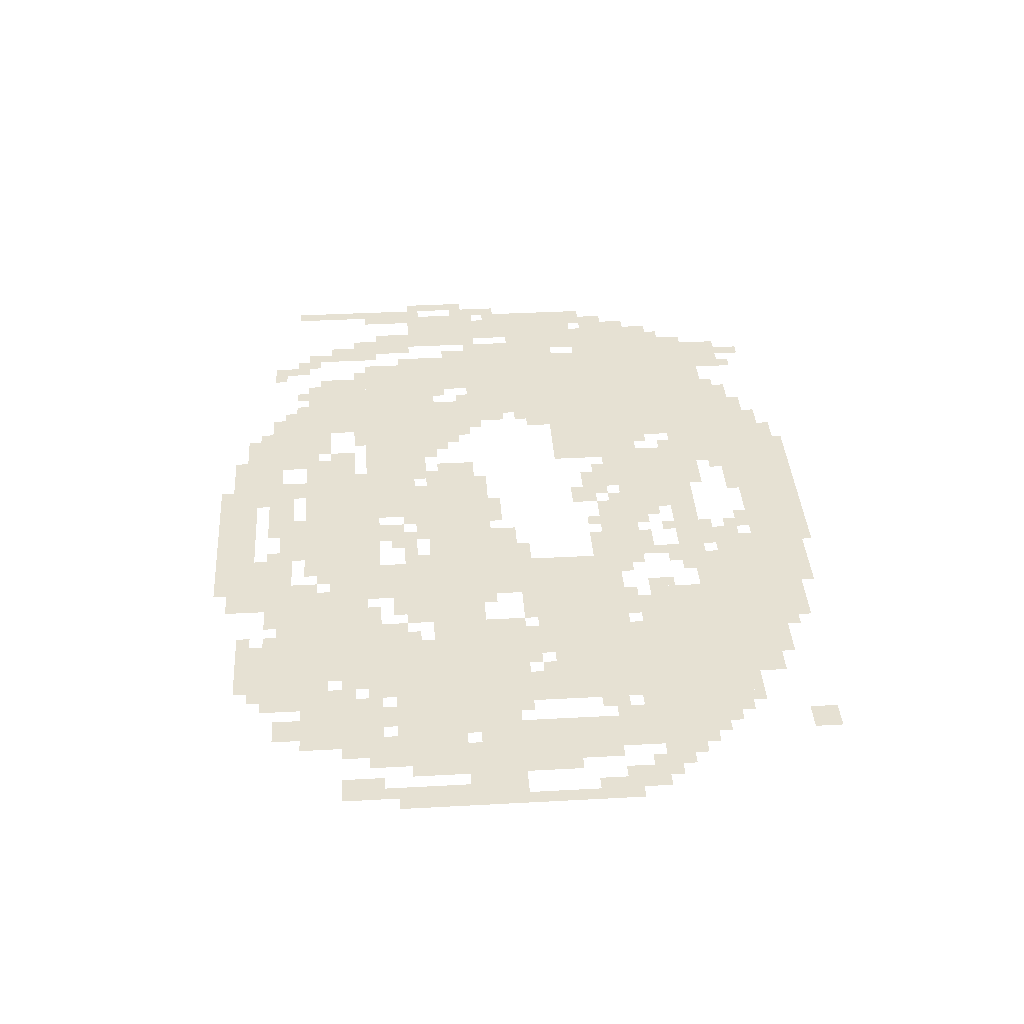
<metadata>
{"format":"obj","ext":"obj","renderer":"f3d","projection":"perspective","resolution":1024,"background":"white","views":[{"elev":38.7,"azim":-93.9,"up":"+Z"}]}
</metadata>
<code>
g lila-mesh
v -288 184 0
v -288 696 0
v -640 696 0
v -640 184 0
v -1472 216 0
v -1472 696 0
v -1728 696 0
v -1728 216 0
v -832 1112 0
v -832 1304 0
v -1248 1304 0
v -1248 1112 0
v -832 856 0
v -832 984 0
v -1344 984 0
v -1344 856 0
v -1376 1112 0
v -1376 1368 0
v -1632 1368 0
v -1632 1112 0
v -1344 856 0
v -1344 984 0
v -1824 984 0
v -1824 856 0
v -1216 504 0
v -1216 760 0
v -1440 760 0
v -1440 504 0
v -288 696 0
v -288 984 0
v -448 984 0
v -448 696 0
v -672 24 0
v -672 152 0
v -1024 152 0
v -1024 24 0
v -768 248 0
v -768 504 0
v -928 504 0
v -928 248 0
v -576 984 0
v -576 1144 0
v -832 1144 0
v -832 984 0
v -1024 24 0
v -1024 152 0
v -1344 152 0
v -1344 24 0
v -320 984 0
v -320 1144 0
v -576 1144 0
v -576 984 0
v -416 1144 0
v -416 1304 0
v -640 1304 0
v -640 1144 0
v -1696 1112 0
v -1696 1304 0
v -1856 1304 0
v -1856 1112 0
v -64 824 0
v -64 1016 0
v -224 1016 0
v -224 824 0
v -1760 344 0
v -1760 568 0
v -1888 568 0
v -1888 344 0
v -1792 568 0
v -1792 792 0
v -1920 792 0
v -1920 568 0
v -1344 248 0
v -1344 440 0
v -1472 440 0
v -1472 248 0
v -1344 56 0
v -1344 248 0
v -1472 248 0
v -1472 56 0
v -992 440 0
v -992 536 0
v -1216 536 0
v -1216 440 0
v -672 1368 0
v -672 1464 0
v -896 1464 0
v -896 1368 0
v -896 1432 0
v -896 1528 0
v -1120 1528 0
v -1120 1432 0
v -160 504 0
v -160 728 0
v -256 728 0
v -256 504 0
v -1504 984 0
v -1504 1080 0
v -1728 1080 0
v -1728 984 0
v -640 504 0
v -640 632 0
v -800 632 0
v -800 504 0
v -640 152 0
v -640 312 0
v -768 312 0
v -768 152 0
v -512 856 0
v -512 984 0
v -672 984 0
v -672 856 0
v -1440 792 0
v -1440 856 0
v -1760 856 0
v -1760 792 0
v -448 696 0
v -448 856 0
v -576 856 0
v -576 696 0
v -160 312 0
v -160 504 0
v -256 504 0
v -256 312 0
v -1120 1432 0
v -1120 1528 0
v -1312 1528 0
v -1312 1432 0
v -1728 984 0
v -1728 1080 0
v -1920 1080 0
v -1920 984 0
v -1760 792 0
v -1760 856 0
v -2047 856 0
v -2047 792 0
v -1184 1336 0
v -1184 1432 0
v -1376 1432 0
v -1376 1336 0
v -832 1016 0
v -832 1112 0
v -1024 1112 0
v -1024 1016 0
v -1152 152 0
v -1152 248 0
v -1344 248 0
v -1344 152 0
v -1504 1368 0
v -1504 1464 0
v -1664 1464 0
v -1664 1368 0
v -1248 984 0
v -1248 1112 0
v -1344 1112 0
v -1344 984 0
v -1856 856 0
v -1856 984 0
v -1952 984 0
v -1952 856 0
v -1248 1112 0
v -1248 1240 0
v -1344 1240 0
v -1344 1112 0
v -1216 760 0
v -1216 856 0
v -1344 856 0
v -1344 760 0
v -928 280 0
v -928 344 0
v -1120 344 0
v -1120 280 0
v -1088 760 0
v -1088 856 0
v -1216 856 0
v -1216 760 0
v -1120 280 0
v -1120 344 0
v -1280 344 0
v -1280 280 0
v -64 632 0
v -64 792 0
v -128 792 0
v -128 632 0
v -928 344 0
v -928 440 0
v -1024 440 0
v -1024 344 0
v -768 1176 0
v -768 1304 0
v -832 1304 0
v -832 1176 0
v -1984 952 0
v -1984 1080 0
v -2047 1080 0
v -2047 952 0
v -672 1304 0
v -672 1368 0
v -800 1368 0
v -800 1304 0
v -64 504 0
v -64 632 0
v -128 632 0
v -128 504 0
v -544 1304 0
v -544 1368 0
v -672 1368 0
v -672 1304 0
v -256 312 0
v -256 536 0
v -288 536 0
v -288 312 0
v -960 0 0
v -960 24 0
v -1184 24 0
v -1184 0 0
v -736 0 0
v -736 24 0
v -960 24 0
v -960 0 0
v -704 408 0
v -704 504 0
v -768 504 0
v -768 408 0
v -768 152 0
v -768 248 0
v -832 248 0
v -832 152 0
v -288 120 0
v -288 184 0
v -384 184 0
v -384 120 0
v -640 1240 0
v -640 1304 0
v -736 1304 0
v -736 1240 0
v -480 120 0
v -480 184 0
v -576 184 0
v -576 120 0
v -1952 472 0
v -1952 568 0
v -2016 568 0
v -2016 472 0
v -1952 1112 0
v -1952 1208 0
v -2016 1208 0
v -2016 1112 0
v -1088 1304 0
v -1088 1368 0
v -1184 1368 0
v -1184 1304 0
v -1280 1272 0
v -1280 1336 0
v -1376 1336 0
v -1376 1272 0
v -1344 984 0
v -1344 1080 0
v -1408 1080 0
v -1408 984 0
v -864 504 0
v -864 568 0
v -960 568 0
v -960 504 0
v -1632 696 0
v -1632 760 0
v -1728 760 0
v -1728 696 0
v -1472 696 0
v -1472 760 0
v -1568 760 0
v -1568 696 0
v -992 1336 0
v -992 1400 0
v -1088 1400 0
v -1088 1336 0
v -640 408 0
v -640 504 0
v -704 504 0
v -704 408 0
v -640 312 0
v -640 408 0
v -704 408 0
v -704 312 0
v -896 1336 0
v -896 1400 0
v -992 1400 0
v -992 1336 0
v -1568 152 0
v -1568 216 0
v -1664 216 0
v -1664 152 0
v -1472 152 0
v -1472 216 0
v -1568 216 0
v -1568 152 0
v -192 1080 0
v -192 1176 0
v -256 1176 0
v -256 1080 0
v -32 1144 0
v -32 1336 0
v -64 1336 0
v -64 1144 0
v -1984 856 0
v -1984 952 0
v -2047 952 0
v -2047 856 0
v -256 120 0
v -256 312 0
v -288 312 0
v -288 120 0
v -256 600 0
v -256 760 0
v -288 760 0
v -288 600 0
v -1440 760 0
v -1440 792 0
v -1600 792 0
v -1600 760 0
v -1600 760 0
v -1600 792 0
v -1760 792 0
v -1760 760 0
v -32 984 0
v -32 1144 0
v -64 1144 0
v -64 984 0
v -1728 344 0
v -1728 504 0
v -1760 504 0
v -1760 344 0
v -256 760 0
v -256 920 0
v -288 920 0
v -288 760 0
v -128 664 0
v -128 824 0
v -160 824 0
v -160 664 0
v -1280 248 0
v -1280 312 0
v -1344 312 0
v -1344 248 0
v -1056 1048 0
v -1056 1112 0
v -1120 1112 0
v -1120 1048 0
v -96 440 0
v -96 504 0
v -160 504 0
v -160 440 0
v -1376 440 0
v -1376 504 0
v -1440 504 0
v -1440 440 0
v -1312 1432 0
v -1312 1496 0
v -1376 1496 0
v -1376 1432 0
v -1792 56 0
v -1792 120 0
v -1856 120 0
v -1856 56 0
v -1760 1304 0
v -1760 1368 0
v -1824 1368 0
v -1824 1304 0
v -2016 664 0
v -2016 792 0
v -2047 792 0
v -2047 664 0
v -2016 536 0
v -2016 664 0
v -2047 664 0
v -2047 536 0
v -896 984 0
v -896 1016 0
v -1024 1016 0
v -1024 984 0
v -1440 1080 0
v -1440 1112 0
v -1568 1112 0
v -1568 1080 0
v -1664 1304 0
v -1664 1432 0
v -1696 1432 0
v -1696 1304 0
v -1568 1080 0
v -1568 1112 0
v -1696 1112 0
v -1696 1080 0
v -192 1016 0
v -192 1080 0
v -256 1080 0
v -256 1016 0
v -128 536 0
v -128 664 0
v -160 664 0
v -160 536 0
v -576 120 0
v -576 184 0
v -640 184 0
v -640 120 0
v -1664 1176 0
v -1664 1304 0
v -1696 1304 0
v -1696 1176 0
v -864 824 0
v -864 856 0
v -992 856 0
v -992 824 0
v -1728 216 0
v -1728 344 0
v -1760 344 0
v -1760 216 0
v -1440 600 0
v -1440 728 0
v -1472 728 0
v -1472 600 0
v -256 1112 0
v -256 1208 0
v -288 1208 0
v -288 1112 0
v 0 920 0
v 0 1016 0
v -32 1016 0
v -32 920 0
v -992 824 0
v -992 856 0
v -1088 856 0
v -1088 824 0
v -1024 984 0
v -1024 1016 0
v -1120 1016 0
v -1120 984 0
v -1088 1016 0
v -1088 1048 0
v -1184 1048 0
v -1184 1016 0
v -1440 504 0
v -1440 600 0
v -1472 600 0
v -1472 504 0
v -256 1208 0
v -256 1304 0
v -288 1304 0
v -288 1208 0
v -640 1144 0
v -640 1176 0
v -704 1176 0
v -704 1144 0
v -224 1176 0
v -224 1240 0
v -256 1240 0
v -256 1176 0
v -736 1176 0
v -736 1240 0
v -768 1240 0
v -768 1176 0
v -1888 1080 0
v -1888 1144 0
v -1920 1144 0
v -1920 1080 0
v -1440 1048 0
v -1440 1080 0
v -1504 1080 0
v -1504 1048 0
v -288 984 0
v -288 1048 0
v -320 1048 0
v -320 984 0
v -1216 1048 0
v -1216 1112 0
v -1248 1112 0
v -1248 1048 0
v -1728 1080 0
v -1728 1112 0
v -1792 1112 0
v -1792 1080 0
v -1120 408 0
v -1120 440 0
v -1184 440 0
v -1184 408 0
v -1760 280 0
v -1760 344 0
v -1792 344 0
v -1792 280 0
v -960 792 0
v -960 824 0
v -1024 824 0
v -1024 792 0
v -1120 536 0
v -1120 568 0
v -1184 568 0
v -1184 536 0
v -1920 440 0
v -1920 504 0
v -1952 504 0
v -1952 440 0
v -1888 408 0
v -1888 472 0
v -1920 472 0
v -1920 408 0
v -224 248 0
v -224 312 0
v -256 312 0
v -256 248 0
v -864 1304 0
v -864 1368 0
v -896 1368 0
v -896 1304 0
v -288 1272 0
v -288 1336 0
v -320 1336 0
v -320 1272 0
v -1024 1304 0
v -1024 1336 0
v -1088 1336 0
v -1088 1304 0
v -1088 248 0
v -1088 280 0
v -1152 280 0
v -1152 248 0
v -896 1400 0
v -896 1432 0
v -960 1432 0
v -960 1400 0
v -1376 1368 0
v -1376 1400 0
v -1440 1400 0
v -1440 1368 0
v -1408 984 0
v -1408 1048 0
v -1440 1048 0
v -1440 984 0
v -1312 376 0
v -1312 440 0
v -1344 440 0
v -1344 376 0
v -1184 344 0
v -1184 408 0
v -1216 408 0
v -1216 344 0
v -1024 376 0
v -1024 440 0
v -1056 440 0
v -1056 376 0
v -1216 440 0
v -1216 504 0
v -1248 504 0
v -1248 440 0
v -128 376 0
v -128 440 0
v -160 440 0
v -160 376 0
v -1792 280 0
v -1792 344 0
v -1824 344 0
v -1824 280 0
v -288 56 0
v -288 120 0
v -320 120 0
v -320 56 0
v -608 56 0
v -608 88 0
v -672 88 0
v -672 56 0
v -1088 152 0
v -1088 216 0
v -1120 216 0
v -1120 152 0
v -1216 248 0
v -1216 280 0
v -1280 280 0
v -1280 248 0
v -1120 184 0
v -1120 248 0
v -1152 248 0
v -1152 184 0
v -704 920 0
v -704 984 0
v -736 984 0
v -736 920 0
v -1824 920 0
v -1824 984 0
v -1856 984 0
v -1856 920 0
v -448 920 0
v -448 984 0
v -480 984 0
v -480 920 0
v -1920 984 0
v -1920 1048 0
v -1952 1048 0
v -1952 984 0
v -1184 984 0
v -1184 1016 0
v -1248 1016 0
v -1248 984 0
v -1952 856 0
v -1952 920 0
v -1984 920 0
v -1984 856 0
v -1728 536 0
v -1728 600 0
v -1760 600 0
v -1760 536 0
v -960 440 0
v -960 504 0
v -992 504 0
v -992 440 0
v -928 568 0
v -928 600 0
v -992 600 0
v -992 568 0
v -1152 728 0
v -1152 760 0
v -1216 760 0
v -1216 728 0
v -1984 568 0
v -1984 632 0
v -2016 632 0
v -2016 568 0
v -224 728 0
v -224 792 0
v -256 792 0
v -256 728 0
v -1920 728 0
v -1920 792 0
v -1952 792 0
v -1952 728 0
v -1920 664 0
v -1920 728 0
v -1952 728 0
v -1952 664 0
v -32 824 0
v -32 888 0
v -64 888 0
v -64 824 0
v -32 760 0
v -32 824 0
v -64 824 0
v -64 760 0
v -224 792 0
v -224 856 0
v -256 856 0
v -256 792 0
v -1536 120 0
v -1536 152 0
v -1600 152 0
v -1600 120 0
v -544 88 0
v -544 120 0
v -608 120 0
v -608 88 0
v -608 88 0
v -608 120 0
v -672 120 0
v -672 88 0
v -832 152 0
v -832 184 0
v -896 184 0
v -896 152 0
v -896 152 0
v -896 184 0
v -960 184 0
v -960 152 0
v -1472 120 0
v -1472 152 0
v -1536 152 0
v -1536 120 0
v -64 1016 0
v -64 1080 0
v -96 1080 0
v -96 1016 0
v -1632 1304 0
v -1632 1368 0
v -1664 1368 0
v -1664 1304 0
v -1632 1240 0
v -1632 1304 0
v -1664 1304 0
v -1664 1240 0
v -384 1208 0
v -384 1272 0
v -416 1272 0
v -416 1208 0
v -1184 1016 0
v -1184 1048 0
v -1248 1048 0
v -1248 1016 0
v -768 1464 0
v -768 1496 0
v -832 1496 0
v -832 1464 0
v -832 1464 0
v -832 1496 0
v -896 1496 0
v -896 1464 0
v -1856 1144 0
v -1856 1208 0
v -1888 1208 0
v -1888 1144 0
v -1856 1080 0
v -1856 1144 0
v -1888 1144 0
v -1888 1080 0
v -64 1080 0
v -64 1144 0
v -96 1144 0
v -96 1080 0
v -384 1144 0
v -384 1208 0
v -416 1208 0
v -416 1144 0
v -1344 1208 0
v -1344 1272 0
v -1376 1272 0
v -1376 1208 0
v -1344 1144 0
v -1344 1208 0
v -1376 1208 0
v -1376 1144 0
v -320 1336 0
v -320 1400 0
v -352 1400 0
v -352 1336 0
v -160 1048 0
v -160 1112 0
v -192 1112 0
v -192 1048 0
v -160 760 0
v -160 824 0
v -192 824 0
v -192 760 0
v -672 920 0
v -672 984 0
v -704 984 0
v -704 920 0
v -800 888 0
v -800 952 0
v -832 952 0
v -832 888 0
v -576 792 0
v -576 856 0
v -608 856 0
v -608 792 0
v -1632 1144 0
v -1632 1208 0
v -1664 1208 0
v -1664 1144 0
v -576 1368 0
v -576 1400 0
v -640 1400 0
v -640 1368 0
v -1696 1336 0
v -1696 1400 0
v -1728 1400 0
v -1728 1336 0
v 0 856 0
v 0 920 0
v -32 920 0
v -32 856 0
v -576 696 0
v -576 728 0
v -608 728 0
v -608 696 0
v -1600 696 0
v -1600 728 0
v -1632 728 0
v -1632 696 0
v -960 536 0
v -960 568 0
v -992 568 0
v -992 536 0
v -832 504 0
v -832 536 0
v -864 536 0
v -864 504 0
v -1248 472 0
v -1248 504 0
v -1280 504 0
v -1280 472 0
v -1472 1016 0
v -1472 1048 0
v -1504 1048 0
v -1504 1016 0
v -1056 536 0
v -1056 568 0
v -1088 568 0
v -1088 536 0
v -736 952 0
v -736 984 0
v -768 984 0
v -768 952 0
v -480 856 0
v -480 888 0
v -512 888 0
v -512 856 0
v -832 984 0
v -832 1016 0
v -864 1016 0
v -864 984 0
v -480 952 0
v -480 984 0
v -512 984 0
v -512 952 0
v -1824 856 0
v -1824 888 0
v -1856 888 0
v -1856 856 0
v -96 792 0
v -96 824 0
v -128 824 0
v -128 792 0
v -1568 728 0
v -1568 760 0
v -1600 760 0
v -1600 728 0
v -608 824 0
v -608 856 0
v -640 856 0
v -640 824 0
v -1344 824 0
v -1344 856 0
v -1376 856 0
v -1376 824 0
v -1088 344 0
v -1088 376 0
v -1120 376 0
v -1120 344 0
v -704 376 0
v -704 408 0
v -736 408 0
v -736 376 0
v -736 312 0
v -736 344 0
v -768 344 0
v -768 312 0
v -1216 344 0
v -1216 376 0
v -1248 376 0
v -1248 344 0
v -1440 440 0
v -1440 472 0
v -1472 472 0
v -1472 440 0
v -928 440 0
v -928 472 0
v -960 472 0
v -960 440 0
v -1056 408 0
v -1056 440 0
v -1088 440 0
v -1088 408 0
v -1952 440 0
v -1952 472 0
v -1984 472 0
v -1984 440 0
v -1824 312 0
v -1824 344 0
v -1856 344 0
v -1856 312 0
v -352 88 0
v -352 120 0
v -384 120 0
v -384 88 0
v -640 120 0
v -640 152 0
v -672 152 0
v -672 120 0
v -1344 472 0
v -1344 504 0
v -1376 504 0
v -1376 472 0
v -1472 88 0
v -1472 120 0
v -1504 120 0
v -1504 88 0
v -832 184 0
v -832 216 0
v -864 216 0
v -864 184 0
v -192 280 0
v -192 312 0
v -224 312 0
v -224 280 0
v -1056 152 0
v -1056 184 0
v -1088 184 0
v -1088 152 0
v -448 152 0
v -448 184 0
v -480 184 0
v -480 152 0
v -1024 1016 0
v -1024 1048 0
v -1056 1048 0
v -1056 1016 0
v -1152 248 0
v -1152 280 0
v -1184 280 0
v -1184 248 0
v -160 1016 0
v -160 1048 0
v -192 1048 0
v -192 1016 0
v -672 888 0
v -672 920 0
v -704 920 0
v -704 888 0
v -224 216 0
v -224 248 0
v -256 248 0
v -256 216 0
v -640 1368 0
v -640 1400 0
v -672 1400 0
v -672 1368 0
v -320 1304 0
v -320 1336 0
v -352 1336 0
v -352 1304 0
v -1632 1112 0
v -1632 1144 0
v -1664 1144 0
v -1664 1112 0
v -1696 1304 0
v -1696 1336 0
v -1728 1336 0
v -1728 1304 0
v -576 760 0
v -576 792 0
v -608 792 0
v -608 760 0
v -1920 408 0
v -1920 440 0
v -1952 440 0
v -1952 408 0
v -1024 792 0
v -1024 824 0
v -1056 824 0
v -1056 792 0
v -1184 536 0
v -1184 568 0
v -1216 568 0
v -1216 536 0
v -1184 408 0
v -1184 440 0
v -1216 440 0
v -1216 408 0
v -1760 248 0
v -1760 280 0
v -1792 280 0
v -1792 248 0
v -1888 376 0
v -1888 408 0
v -1920 408 0
v -1920 376 0
v -800 856 0
v -800 888 0
v -832 888 0
v -832 856 0
v -160 728 0
v -160 760 0
v -192 760 0
v -192 728 0
v -1312 1240 0
v -1312 1272 0
v -1344 1272 0
v -1344 1240 0
v -352 1144 0
v -352 1176 0
v -384 1176 0
v -384 1144 0
v -736 1272 0
v -736 1304 0
v -768 1304 0
v -768 1272 0
v -1248 1240 0
v -1248 1272 0
v -1280 1272 0
v -1280 1240 0
v -1984 1080 0
v -1984 1112 0
v -2016 1112 0
v -2016 1080 0
v -1120 1048 0
v -1120 1080 0
v -1152 1080 0
v -1152 1048 0
v -1664 1112 0
v -1664 1144 0
v -1696 1144 0
v -1696 1112 0
v -1824 1080 0
v -1824 1112 0
v -1856 1112 0
v -1856 1080 0
v -352 1368 0
v -352 1400 0
v -384 1400 0
v -384 1368 0
v -1152 1368 0
v -1152 1400 0
v -1184 1400 0
v -1184 1368 0
v -1472 1432 0
v -1472 1464 0
v -1504 1464 0
v -1504 1432 0
v -640 1400 0
v -640 1432 0
v -672 1432 0
v -672 1400 0
v -512 1304 0
v -512 1336 0
v -544 1336 0
v -544 1304 0
v -896 1304 0
v -896 1336 0
v -928 1336 0
v -928 1304 0
v -1472 1368 0
v -1472 1400 0
v -1504 1400 0
v -1504 1368 0
v -448 1304 0
v -448 1336 0
v -480 1336 0
v -480 1304 0
g lila-mesh_0
f 3 2 1
f 1 4 3
f 7 6 5
f 5 8 7
f 11 10 9
f 9 12 11
f 15 14 13
f 13 16 15
f 19 18 17
f 17 20 19
f 23 22 21
f 21 24 23
f 27 26 25
f 25 28 27
f 31 30 29
f 29 32 31
f 35 34 33
f 33 36 35
f 39 38 37
f 37 40 39
f 43 42 41
f 41 44 43
f 47 46 45
f 45 48 47
f 51 50 49
f 49 52 51
f 55 54 53
f 53 56 55
f 59 58 57
f 57 60 59
f 63 62 61
f 61 64 63
f 67 66 65
f 65 68 67
f 71 70 69
f 69 72 71
f 75 74 73
f 73 76 75
f 79 78 77
f 77 80 79
f 83 82 81
f 81 84 83
f 87 86 85
f 85 88 87
f 91 90 89
f 89 92 91
f 95 94 93
f 93 96 95
f 99 98 97
f 97 100 99
f 103 102 101
f 101 104 103
f 107 106 105
f 105 108 107
f 111 110 109
f 109 112 111
f 115 114 113
f 113 116 115
f 119 118 117
f 117 120 119
f 123 122 121
f 121 124 123
f 127 126 125
f 125 128 127
f 131 130 129
f 129 132 131
f 135 134 133
f 133 136 135
f 139 138 137
f 137 140 139
f 143 142 141
f 141 144 143
f 147 146 145
f 145 148 147
f 151 150 149
f 149 152 151
f 155 154 153
f 153 156 155
f 159 158 157
f 157 160 159
f 163 162 161
f 161 164 163
f 167 166 165
f 165 168 167
f 171 170 169
f 169 172 171
f 175 174 173
f 173 176 175
f 179 178 177
f 177 180 179
f 183 182 181
f 181 184 183
f 187 186 185
f 185 188 187
f 191 190 189
f 189 192 191
f 195 194 193
f 193 196 195
f 199 198 197
f 197 200 199
f 203 202 201
f 201 204 203
f 207 206 205
f 205 208 207
f 211 210 209
f 209 212 211
f 215 214 213
f 213 216 215
f 219 218 217
f 217 220 219
f 223 222 221
f 221 224 223
f 227 226 225
f 225 228 227
f 231 230 229
f 229 232 231
f 235 234 233
f 233 236 235
f 239 238 237
f 237 240 239
f 243 242 241
f 241 244 243
f 247 246 245
f 245 248 247
f 251 250 249
f 249 252 251
f 255 254 253
f 253 256 255
f 259 258 257
f 257 260 259
f 263 262 261
f 261 264 263
f 267 266 265
f 265 268 267
f 271 270 269
f 269 272 271
f 275 274 273
f 273 276 275
f 279 278 277
f 277 280 279
f 283 282 281
f 281 284 283
f 287 286 285
f 285 288 287
f 291 290 289
f 289 292 291
f 295 294 293
f 293 296 295
f 299 298 297
f 297 300 299
f 303 302 301
f 301 304 303
f 307 306 305
f 305 308 307
f 311 310 309
f 309 312 311
f 315 314 313
f 313 316 315
f 319 318 317
f 317 320 319
f 323 322 321
f 321 324 323
f 327 326 325
f 325 328 327
f 331 330 329
f 329 332 331
f 335 334 333
f 333 336 335
f 339 338 337
f 337 340 339
f 343 342 341
f 341 344 343
f 347 346 345
f 345 348 347
f 351 350 349
f 349 352 351
f 355 354 353
f 353 356 355
f 359 358 357
f 357 360 359
f 363 362 361
f 361 364 363
f 367 366 365
f 365 368 367
f 371 370 369
f 369 372 371
f 375 374 373
f 373 376 375
f 379 378 377
f 377 380 379
f 383 382 381
f 381 384 383
f 387 386 385
f 385 388 387
f 391 390 389
f 389 392 391
f 395 394 393
f 393 396 395
f 399 398 397
f 397 400 399
f 403 402 401
f 401 404 403
f 407 406 405
f 405 408 407
f 411 410 409
f 409 412 411
f 415 414 413
f 413 416 415
f 419 418 417
f 417 420 419
f 423 422 421
f 421 424 423
f 427 426 425
f 425 428 427
f 431 430 429
f 429 432 431
f 435 434 433
f 433 436 435
f 439 438 437
f 437 440 439
f 443 442 441
f 441 444 443
f 447 446 445
f 445 448 447
f 451 450 449
f 449 452 451
f 455 454 453
f 453 456 455
f 459 458 457
f 457 460 459
f 463 462 461
f 461 464 463
f 467 466 465
f 465 468 467
f 471 470 469
f 469 472 471
f 475 474 473
f 473 476 475
f 479 478 477
f 477 480 479
f 483 482 481
f 481 484 483
f 487 486 485
f 485 488 487
f 491 490 489
f 489 492 491
f 495 494 493
f 493 496 495
f 499 498 497
f 497 500 499
f 503 502 501
f 501 504 503
f 507 506 505
f 505 508 507
f 511 510 509
f 509 512 511
f 515 514 513
f 513 516 515
f 519 518 517
f 517 520 519
f 523 522 521
f 521 524 523
f 527 526 525
f 525 528 527
f 531 530 529
f 529 532 531
f 535 534 533
f 533 536 535
f 539 538 537
f 537 540 539
f 543 542 541
f 541 544 543
f 547 546 545
f 545 548 547
f 551 550 549
f 549 552 551
f 555 554 553
f 553 556 555
f 559 558 557
f 557 560 559
f 563 562 561
f 561 564 563
f 567 566 565
f 565 568 567
f 571 570 569
f 569 572 571
f 575 574 573
f 573 576 575
f 579 578 577
f 577 580 579
f 583 582 581
f 581 584 583
f 587 586 585
f 585 588 587
f 591 590 589
f 589 592 591
f 595 594 593
f 593 596 595
f 599 598 597
f 597 600 599
f 603 602 601
f 601 604 603
f 607 606 605
f 605 608 607
f 611 610 609
f 609 612 611
f 615 614 613
f 613 616 615
f 619 618 617
f 617 620 619
f 623 622 621
f 621 624 623
f 627 626 625
f 625 628 627
f 631 630 629
f 629 632 631
f 635 634 633
f 633 636 635
f 639 638 637
f 637 640 639
f 643 642 641
f 641 644 643
f 647 646 645
f 645 648 647
f 651 650 649
f 649 652 651
f 655 654 653
f 653 656 655
f 659 658 657
f 657 660 659
f 663 662 661
f 661 664 663
f 667 666 665
f 665 668 667
f 671 670 669
f 669 672 671
f 675 674 673
f 673 676 675
f 679 678 677
f 677 680 679
f 683 682 681
f 681 684 683
f 687 686 685
f 685 688 687
f 691 690 689
f 689 692 691
f 695 694 693
f 693 696 695
f 699 698 697
f 697 700 699
f 703 702 701
f 701 704 703
f 707 706 705
f 705 708 707
f 711 710 709
f 709 712 711
f 715 714 713
f 713 716 715
f 719 718 717
f 717 720 719
f 723 722 721
f 721 724 723
f 727 726 725
f 725 728 727
f 731 730 729
f 729 732 731
f 735 734 733
f 733 736 735
f 739 738 737
f 737 740 739
f 743 742 741
f 741 744 743
f 747 746 745
f 745 748 747
f 751 750 749
f 749 752 751
f 755 754 753
f 753 756 755
f 759 758 757
f 757 760 759
f 763 762 761
f 761 764 763
f 767 766 765
f 765 768 767
f 771 770 769
f 769 772 771
f 775 774 773
f 773 776 775
f 779 778 777
f 777 780 779
f 783 782 781
f 781 784 783
f 787 786 785
f 785 788 787
f 791 790 789
f 789 792 791
f 795 794 793
f 793 796 795
f 799 798 797
f 797 800 799
f 803 802 801
f 801 804 803
f 807 806 805
f 805 808 807
f 811 810 809
f 809 812 811
f 815 814 813
f 813 816 815
f 819 818 817
f 817 820 819
f 823 822 821
f 821 824 823
f 827 826 825
f 825 828 827
f 831 830 829
f 829 832 831
f 835 834 833
f 833 836 835
f 839 838 837
f 837 840 839
f 843 842 841
f 841 844 843
f 847 846 845
f 845 848 847
f 851 850 849
f 849 852 851
f 855 854 853
f 853 856 855
f 859 858 857
f 857 860 859
f 863 862 861
f 861 864 863
f 867 866 865
f 865 868 867
f 871 870 869
f 869 872 871
f 875 874 873
f 873 876 875
f 879 878 877
f 877 880 879
f 883 882 881
f 881 884 883
f 887 886 885
f 885 888 887
f 891 890 889
f 889 892 891
f 895 894 893
f 893 896 895
f 899 898 897
f 897 900 899
f 903 902 901
f 901 904 903
f 907 906 905
f 905 908 907
f 911 910 909
f 909 912 911
f 915 914 913
f 913 916 915
f 919 918 917
f 917 920 919
f 923 922 921
f 921 924 923
f 927 926 925
f 925 928 927
f 931 930 929
f 929 932 931
f 935 934 933
f 933 936 935
f 939 938 937
f 937 940 939
f 943 942 941
f 941 944 943
f 947 946 945
f 945 948 947
f 951 950 949
f 949 952 951
f 955 954 953
f 953 956 955
f 959 958 957
f 957 960 959
f 963 962 961
f 961 964 963
f 967 966 965
f 965 968 967
f 971 970 969
f 969 972 971
f 975 974 973
f 973 976 975
f 979 978 977
f 977 980 979
f 983 982 981
f 981 984 983
f 987 986 985
f 985 988 987
f 991 990 989
f 989 992 991
f 995 994 993
f 993 996 995
f 999 998 997
f 997 1000 999
f 1003 1002 1001
f 1001 1004 1003
f 1007 1006 1005
f 1005 1008 1007
f 1011 1010 1009
f 1009 1012 1011
f 1015 1014 1013
f 1013 1016 1015
f 1019 1018 1017
f 1017 1020 1019
f 1023 1022 1021
f 1021 1024 1023
f 1027 1026 1025
f 1025 1028 1027
f 1031 1030 1029
f 1029 1032 1031

</code>
